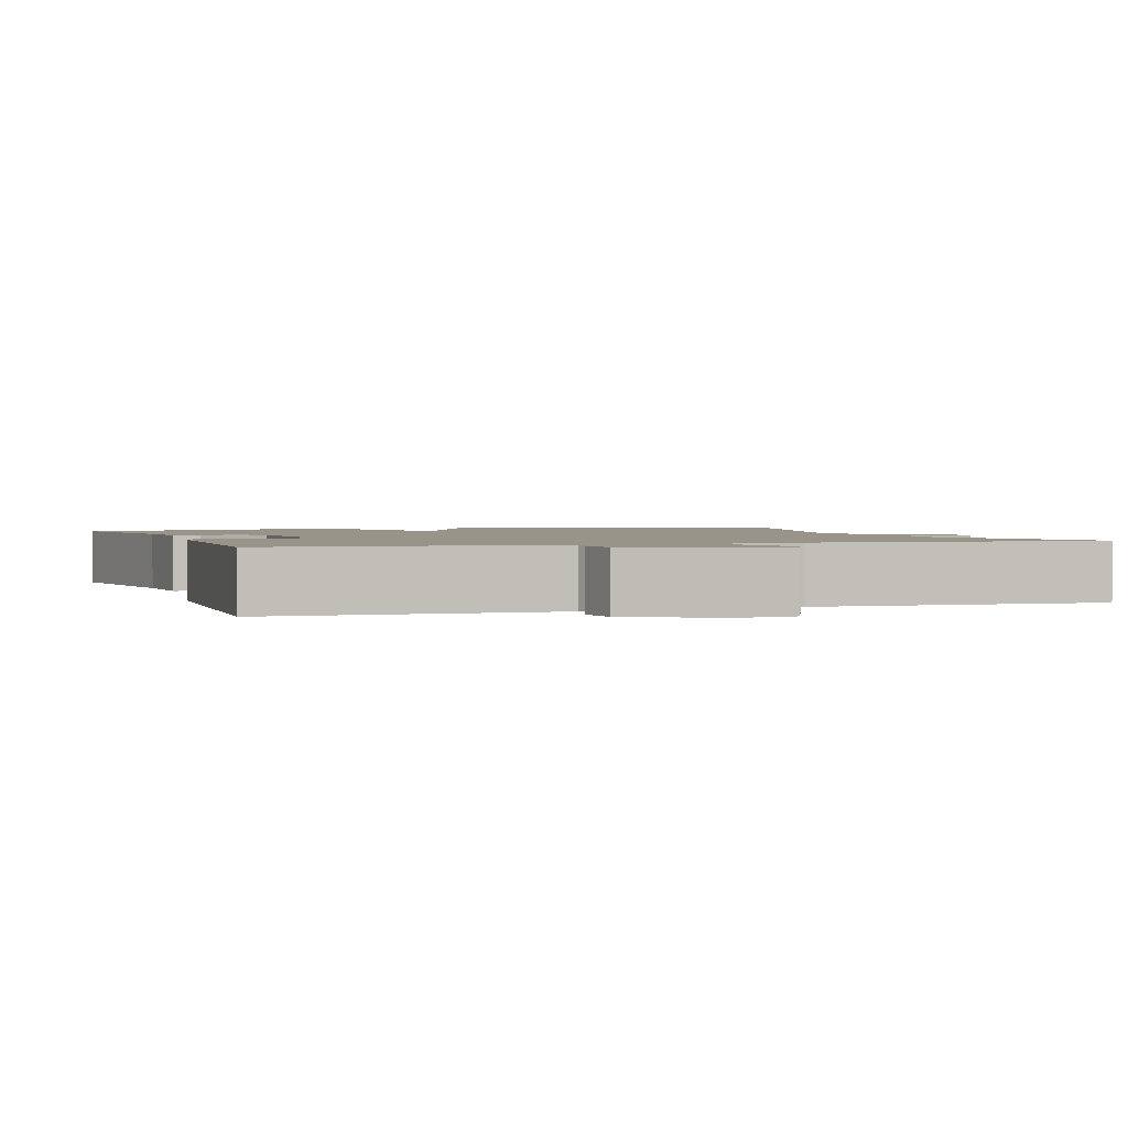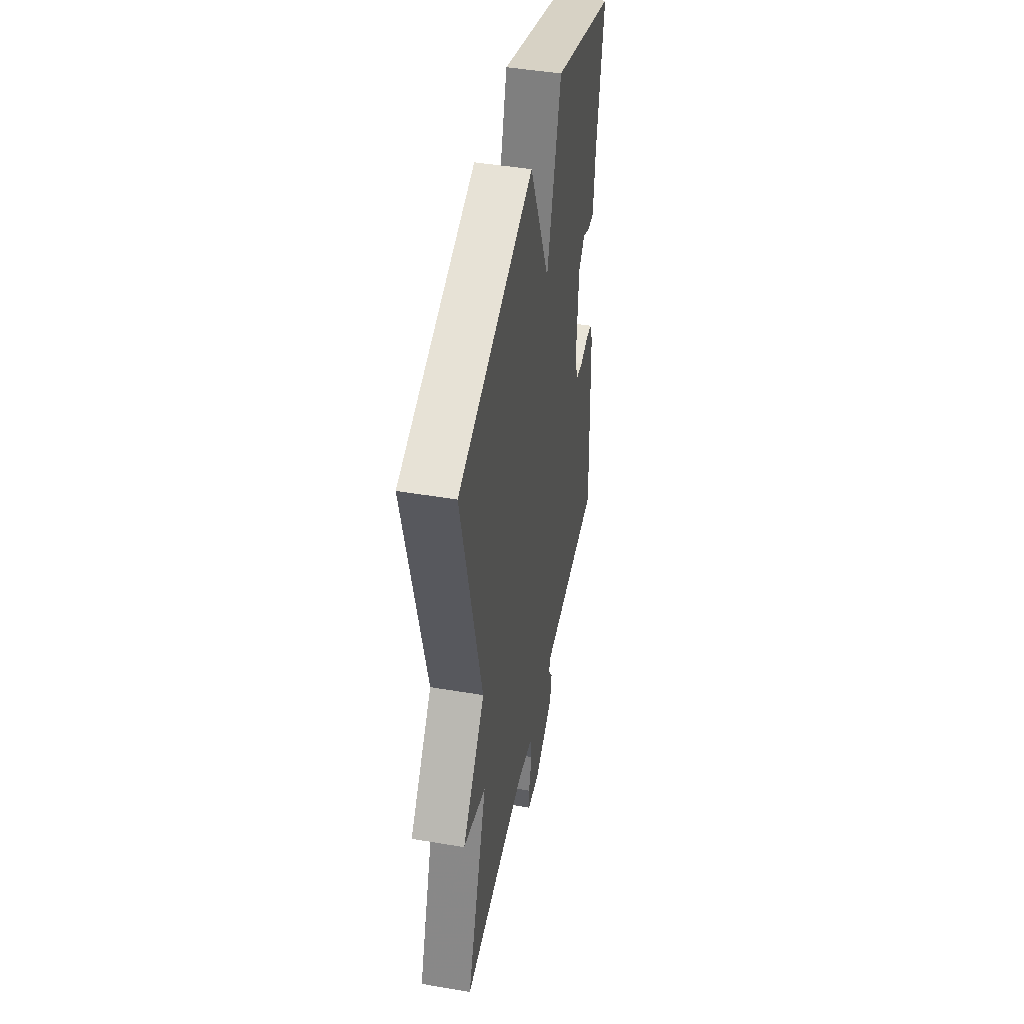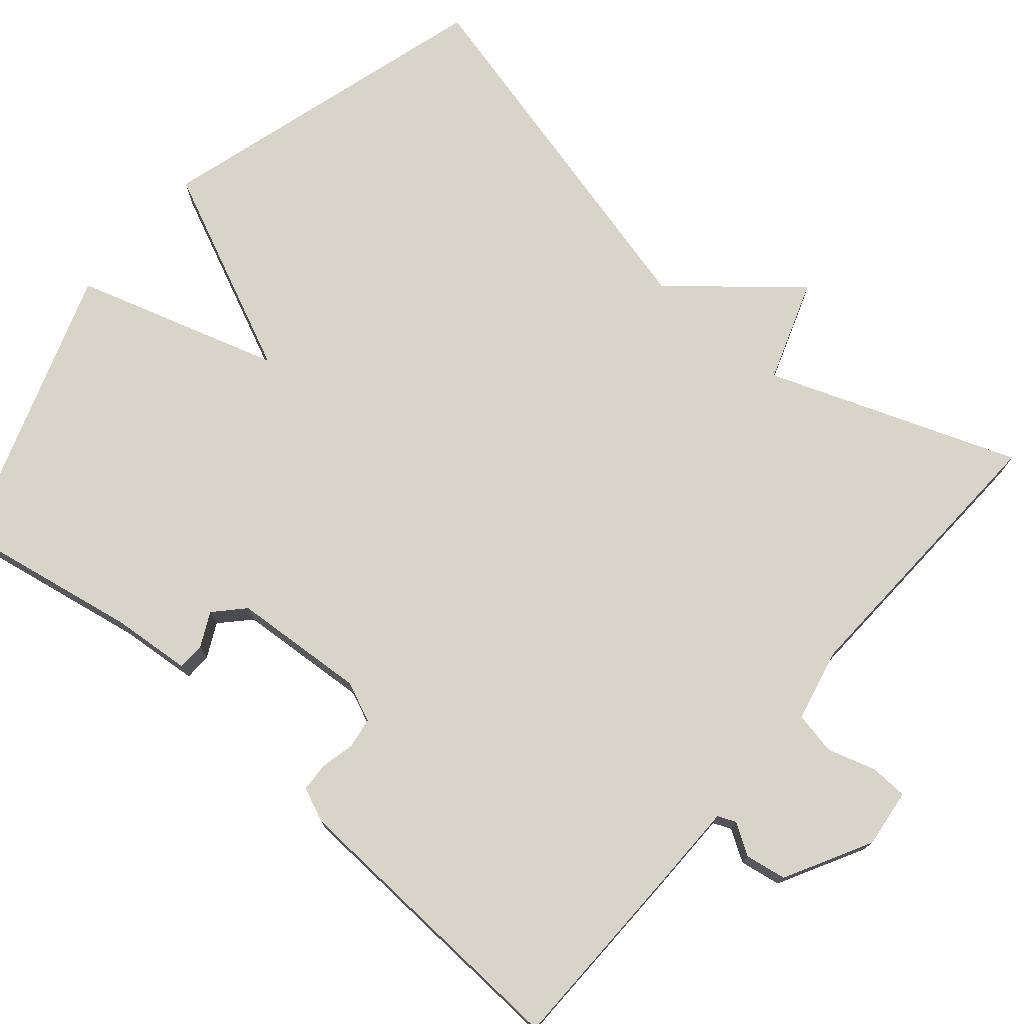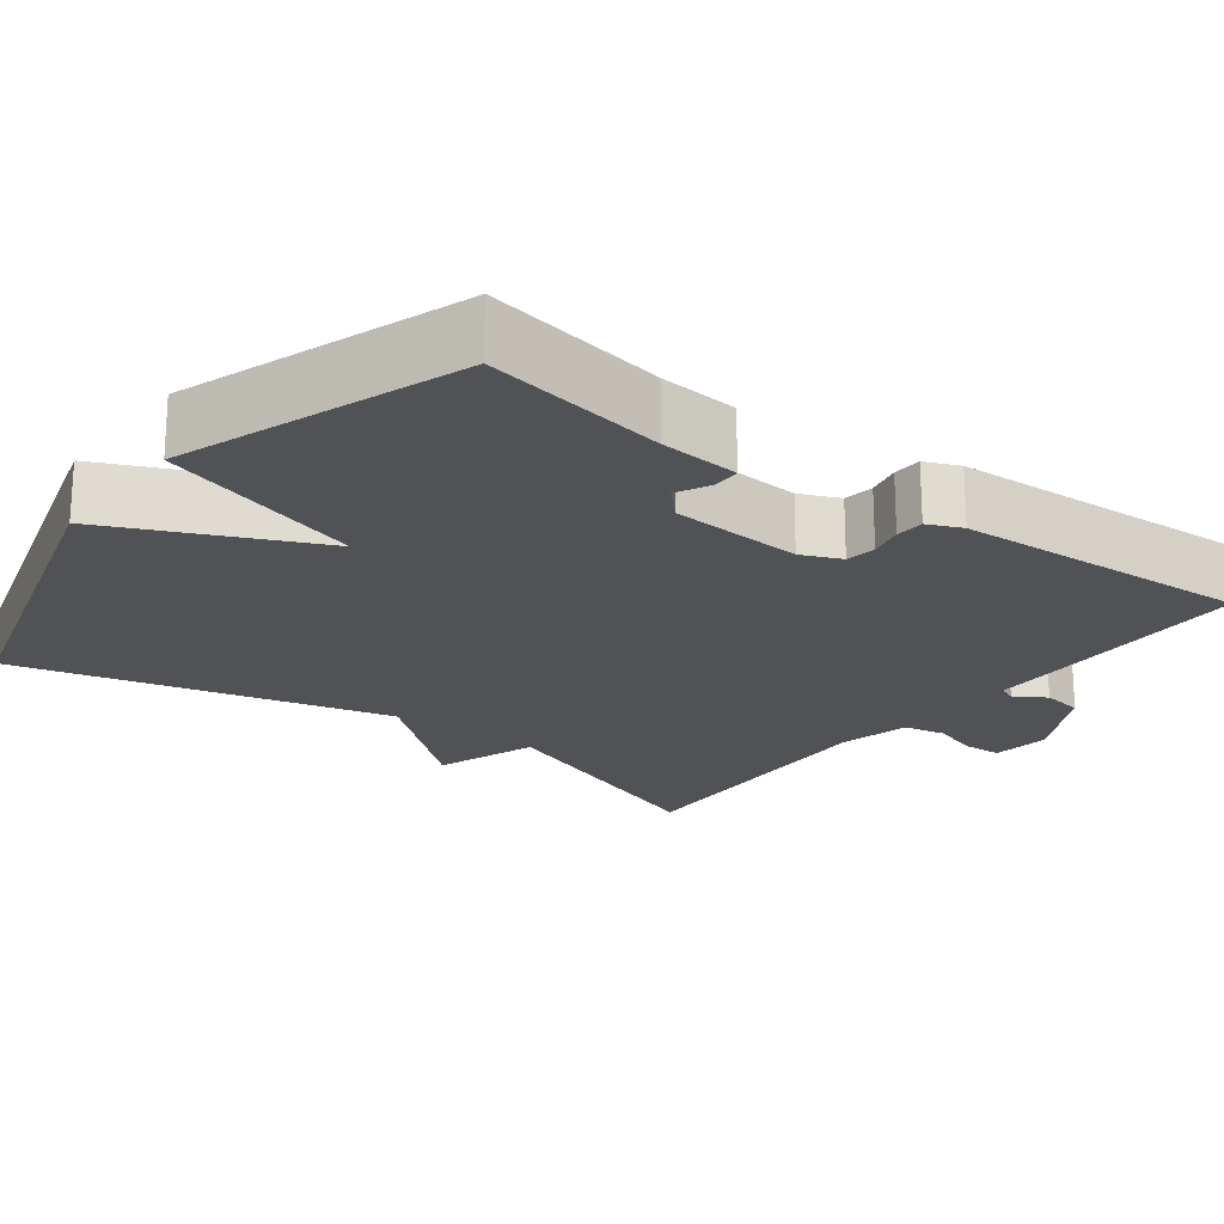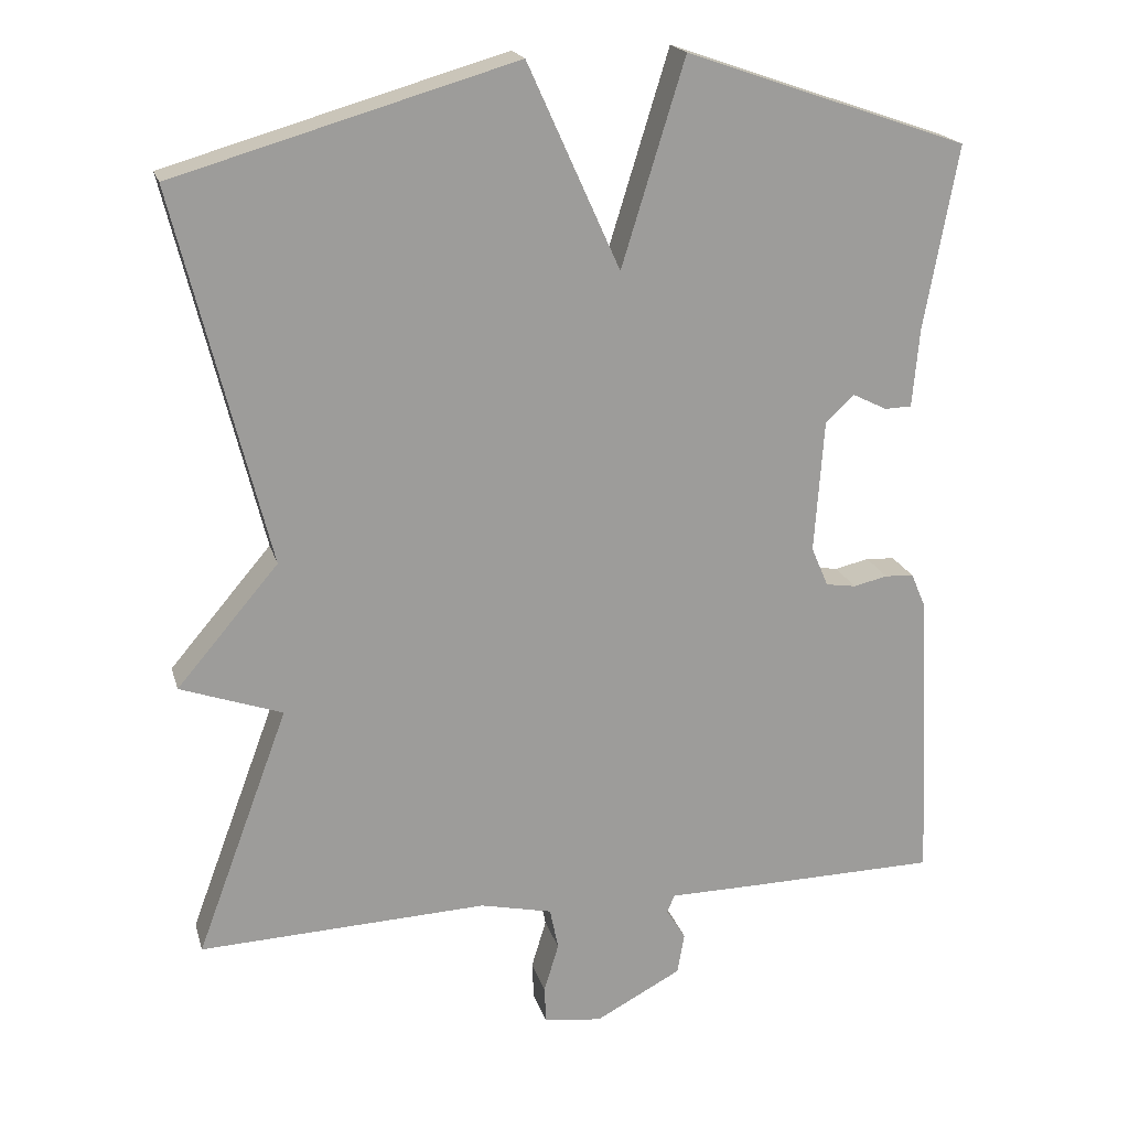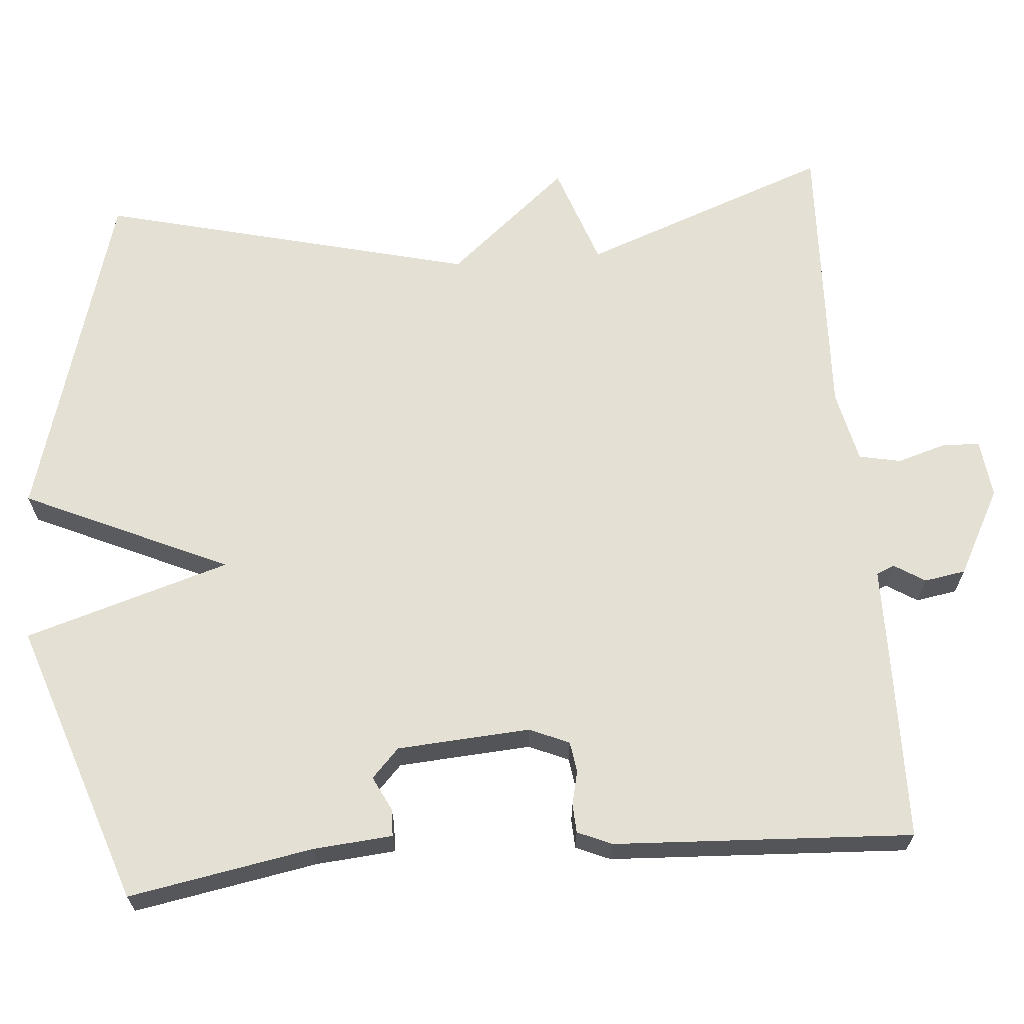
<metadata>
{"format":"obj","ext":"obj","renderer":"f3d","projection":"perspective","resolution":1024,"background":"white","views":[{"elev":1.7,"azim":161.4,"up":"+Y"},{"elev":45.9,"azim":-79.0,"up":"+Z"},{"elev":74.9,"azim":130.6,"up":"+Y"},{"elev":-20.8,"azim":52.9,"up":"+Y"},{"elev":19.7,"azim":-14.5,"up":"+Z"},{"elev":65.8,"azim":85.4,"up":"+Y"}]}
</metadata>
<code>
v 0.5 0.07 -0.5
v 0.254 0.07 -0.504
v 0.139 0.07 -0.505
v 0.129 0.07 -0.528
v 0.154 0.07 -0.568
v 0.145 0.07 -0.621
v 0.034 0.07 -0.68
v -0.041 0.07 -0.671
v -0.043 0.07 -0.623
v -0.024 0.07 -0.56
v -0.035 0.07 -0.506
v -0.128 0.07 -0.485
v -0.5 0.07 -0.5
v -0.381 0.07 -0.18
v -0.512 0.07 -0.134
v -0.381 0.07 0.02
v -0.5 0.07 0.5
v -0.063 0.07 0.626
v 0.056 0.07 0.363
v 0.137 0.07 0.626
v 0.5 0.07 0.5
v 0.457 0.07 0.264
v 0.448 0.07 0.162
v 0.413 0.07 0.161
v 0.369 0.07 0.183
v 0.332 0.07 0.148
v 0.32 0.07 -0.023
v 0.342 0.07 -0.074
v 0.381 0.07 -0.08
v 0.425 0.07 -0.07
v 0.462 0.07 -0.072
v 0.481 0.07 -0.116
v 0.5 0 -0.5
v 0.254 0 -0.504
v 0.139 0 -0.505
v 0.129 0 -0.528
v 0.154 0 -0.568
v 0.145 0 -0.621
v 0.034 0 -0.68
v -0.041 0 -0.671
v -0.043 0 -0.623
v -0.024 0 -0.56
v -0.035 0 -0.506
v -0.128 0 -0.485
v -0.5 0 -0.5
v -0.381 0 -0.18
v -0.512 0 -0.134
v -0.381 0 0.02
v -0.5 0 0.5
v -0.063 0 0.626
v 0.056 0 0.363
v 0.137 0 0.626
v 0.5 0 0.5
v 0.457 0 0.264
v 0.448 0 0.162
v 0.413 0 0.161
v 0.369 0 0.183
v 0.332 0 0.148
v 0.32 0 -0.023
v 0.342 0 -0.074
v 0.381 0 -0.08
v 0.425 0 -0.07
v 0.462 0 -0.072
v 0.481 0 -0.116
f 1 2 3
f 32 1 3
f 31 32 3
f 30 31 3
f 29 30 3
f 28 29 3
f 27 28 3
f 26 27 3 4
f 22 23 24 25
f 21 22 25
f 20 21 25
f 19 20 25
f 19 25 26
f 16 17 18 19
f 16 19 26
f 15 16 26
f 14 15 26
f 12 13 14 26
f 11 12 26 4
f 8 9 10
f 7 8 10
f 6 7 10
f 5 6 10
f 4 5 10
f 4 10 11
f 35 34 33
f 35 33 64
f 35 64 63
f 35 63 62
f 35 62 61
f 35 61 60
f 35 60 59
f 36 35 59 58
f 57 56 55 54
f 57 54 53
f 57 53 52
f 57 52 51
f 58 57 51
f 51 50 49 48
f 58 51 48
f 58 48 47
f 58 47 46
f 58 46 45 44
f 36 58 44 43
f 42 41 40
f 42 40 39
f 42 39 38
f 42 38 37
f 42 37 36
f 43 42 36
f 1 33 34 2
f 2 34 35 3
f 3 35 36 4
f 4 36 37 5
f 5 37 38 6
f 6 38 39 7
f 7 39 40 8
f 8 40 41 9
f 9 41 42 10
f 10 42 43 11
f 11 43 44 12
f 12 44 45 13
f 13 45 46 14
f 14 46 47 15
f 15 47 48 16
f 16 48 49 17
f 17 49 50 18
f 18 50 51 19
f 19 51 52 20
f 20 52 53 21
f 21 53 54 22
f 22 54 55 23
f 23 55 56 24
f 24 56 57 25
f 25 57 58 26
f 26 58 59 27
f 27 59 60 28
f 28 60 61 29
f 29 61 62 30
f 30 62 63 31
f 31 63 64 32
f 32 64 33 1

</code>
